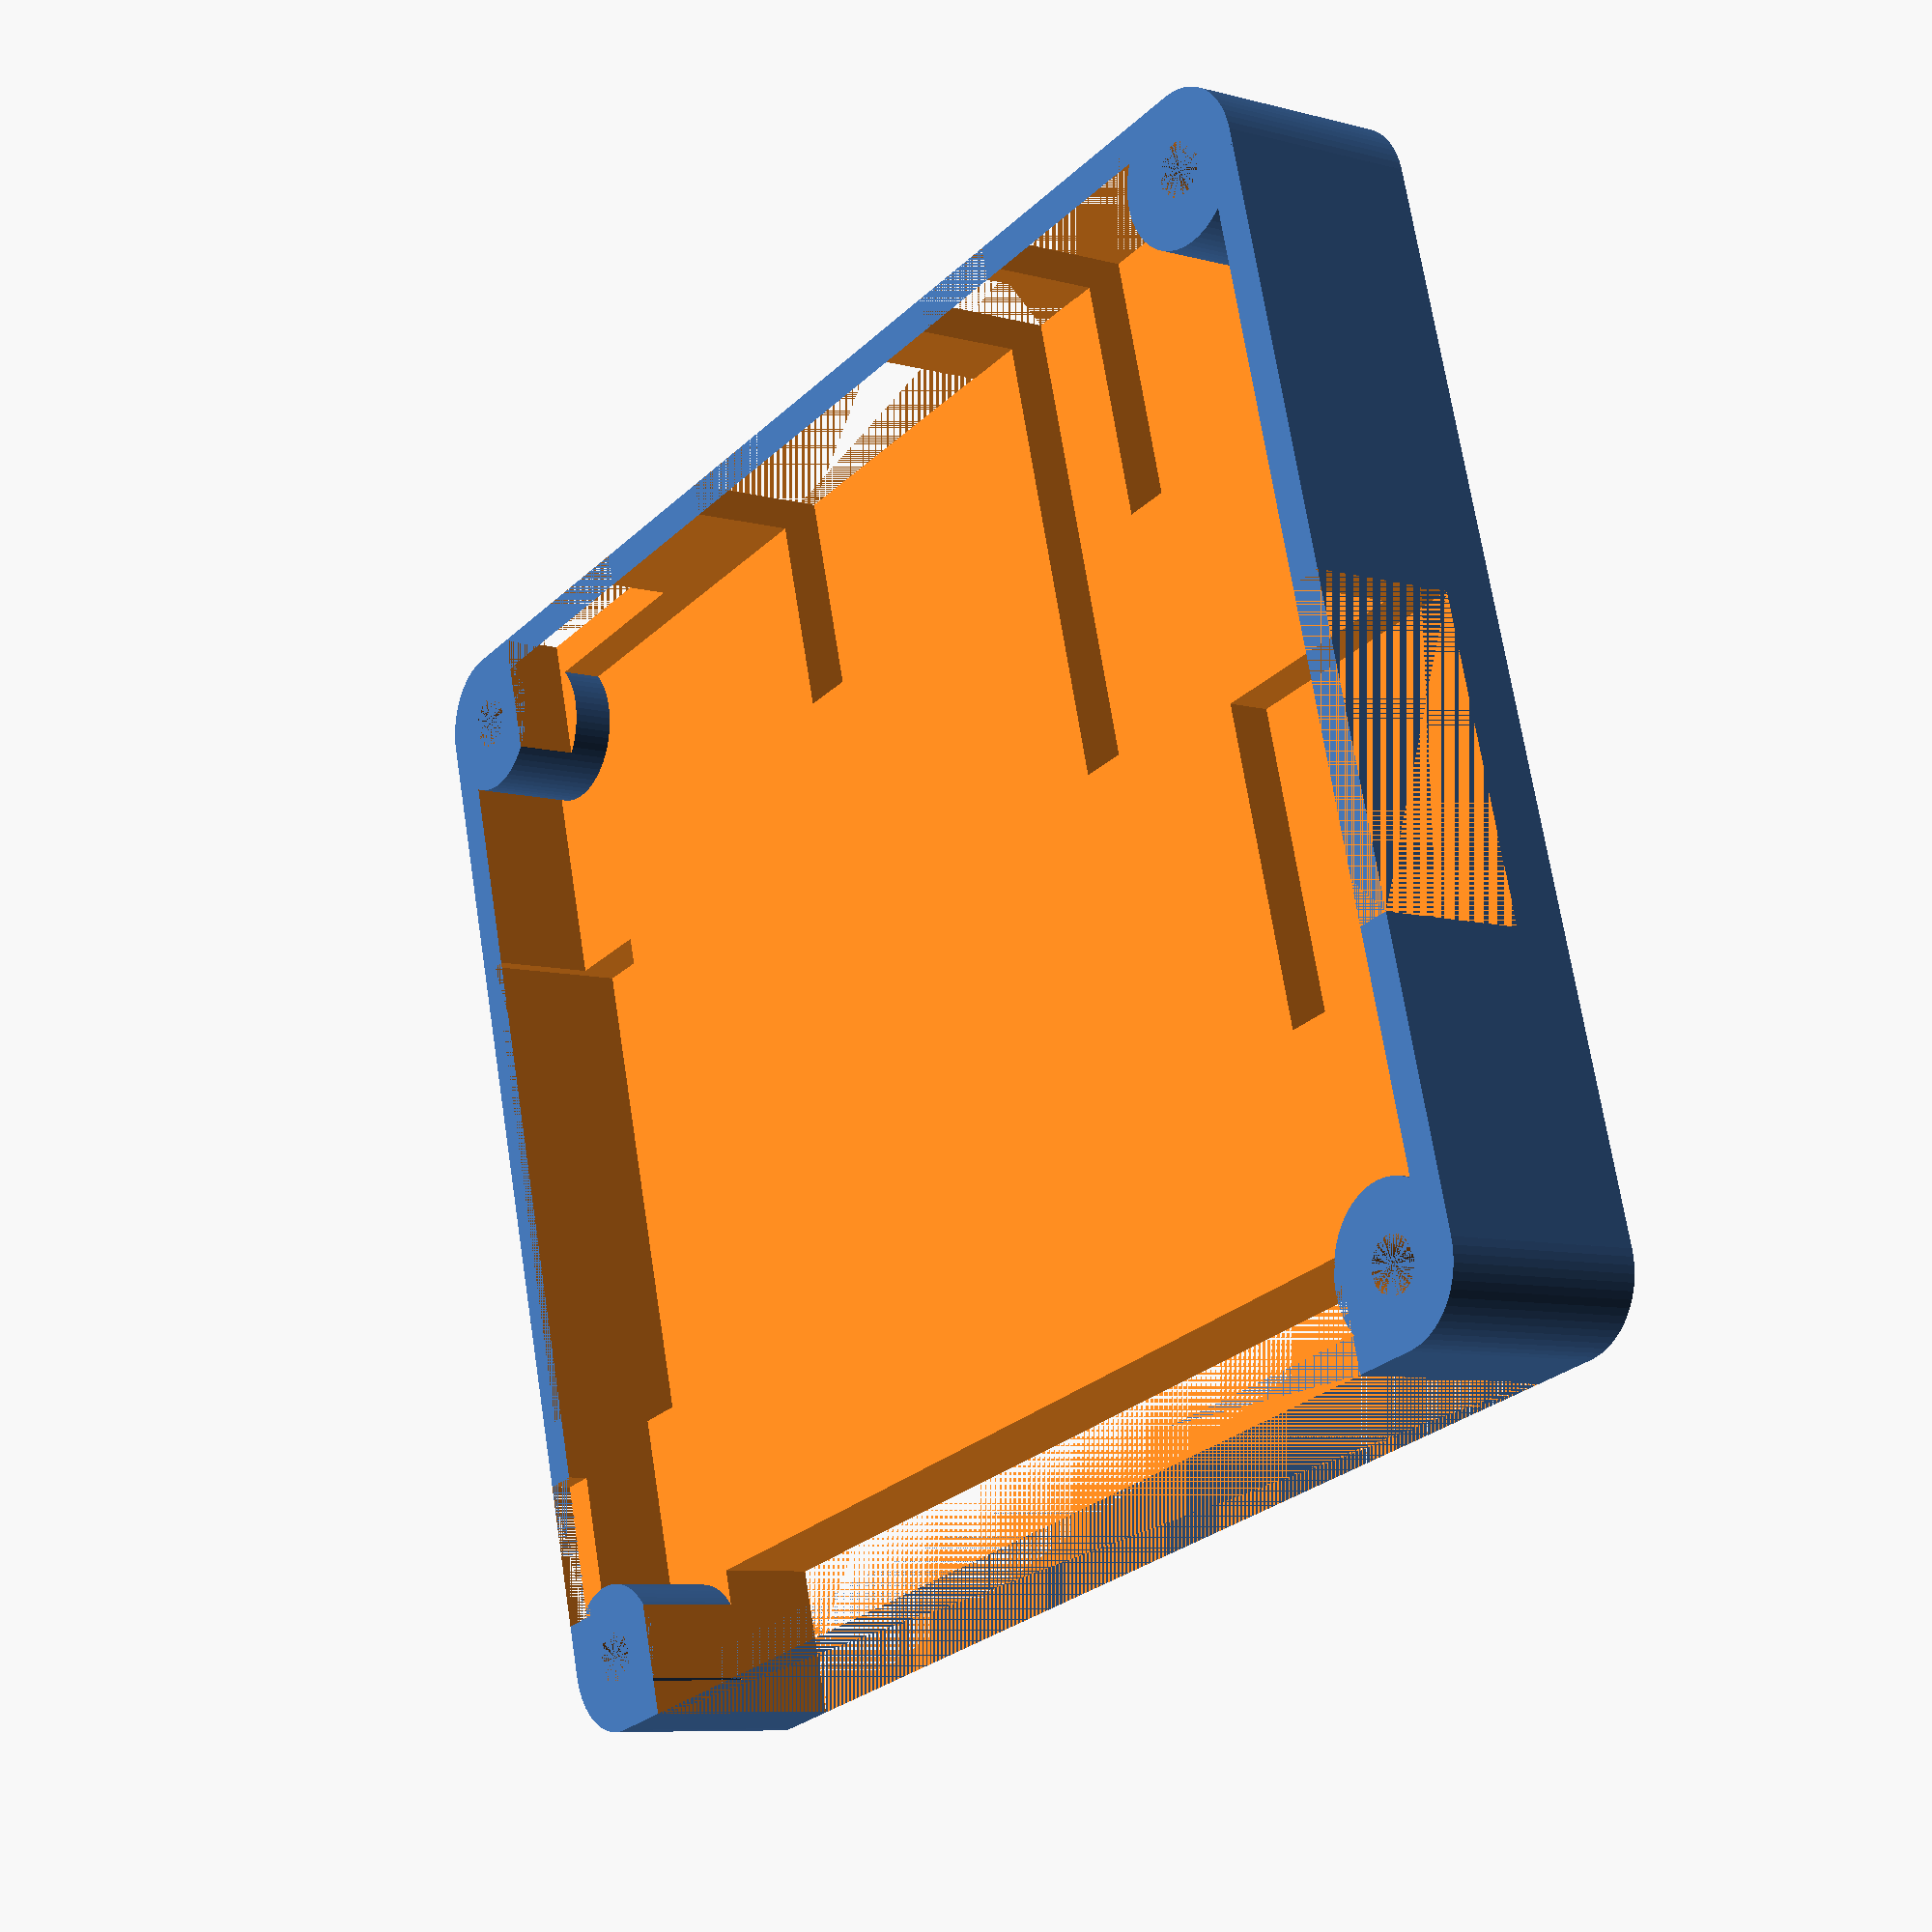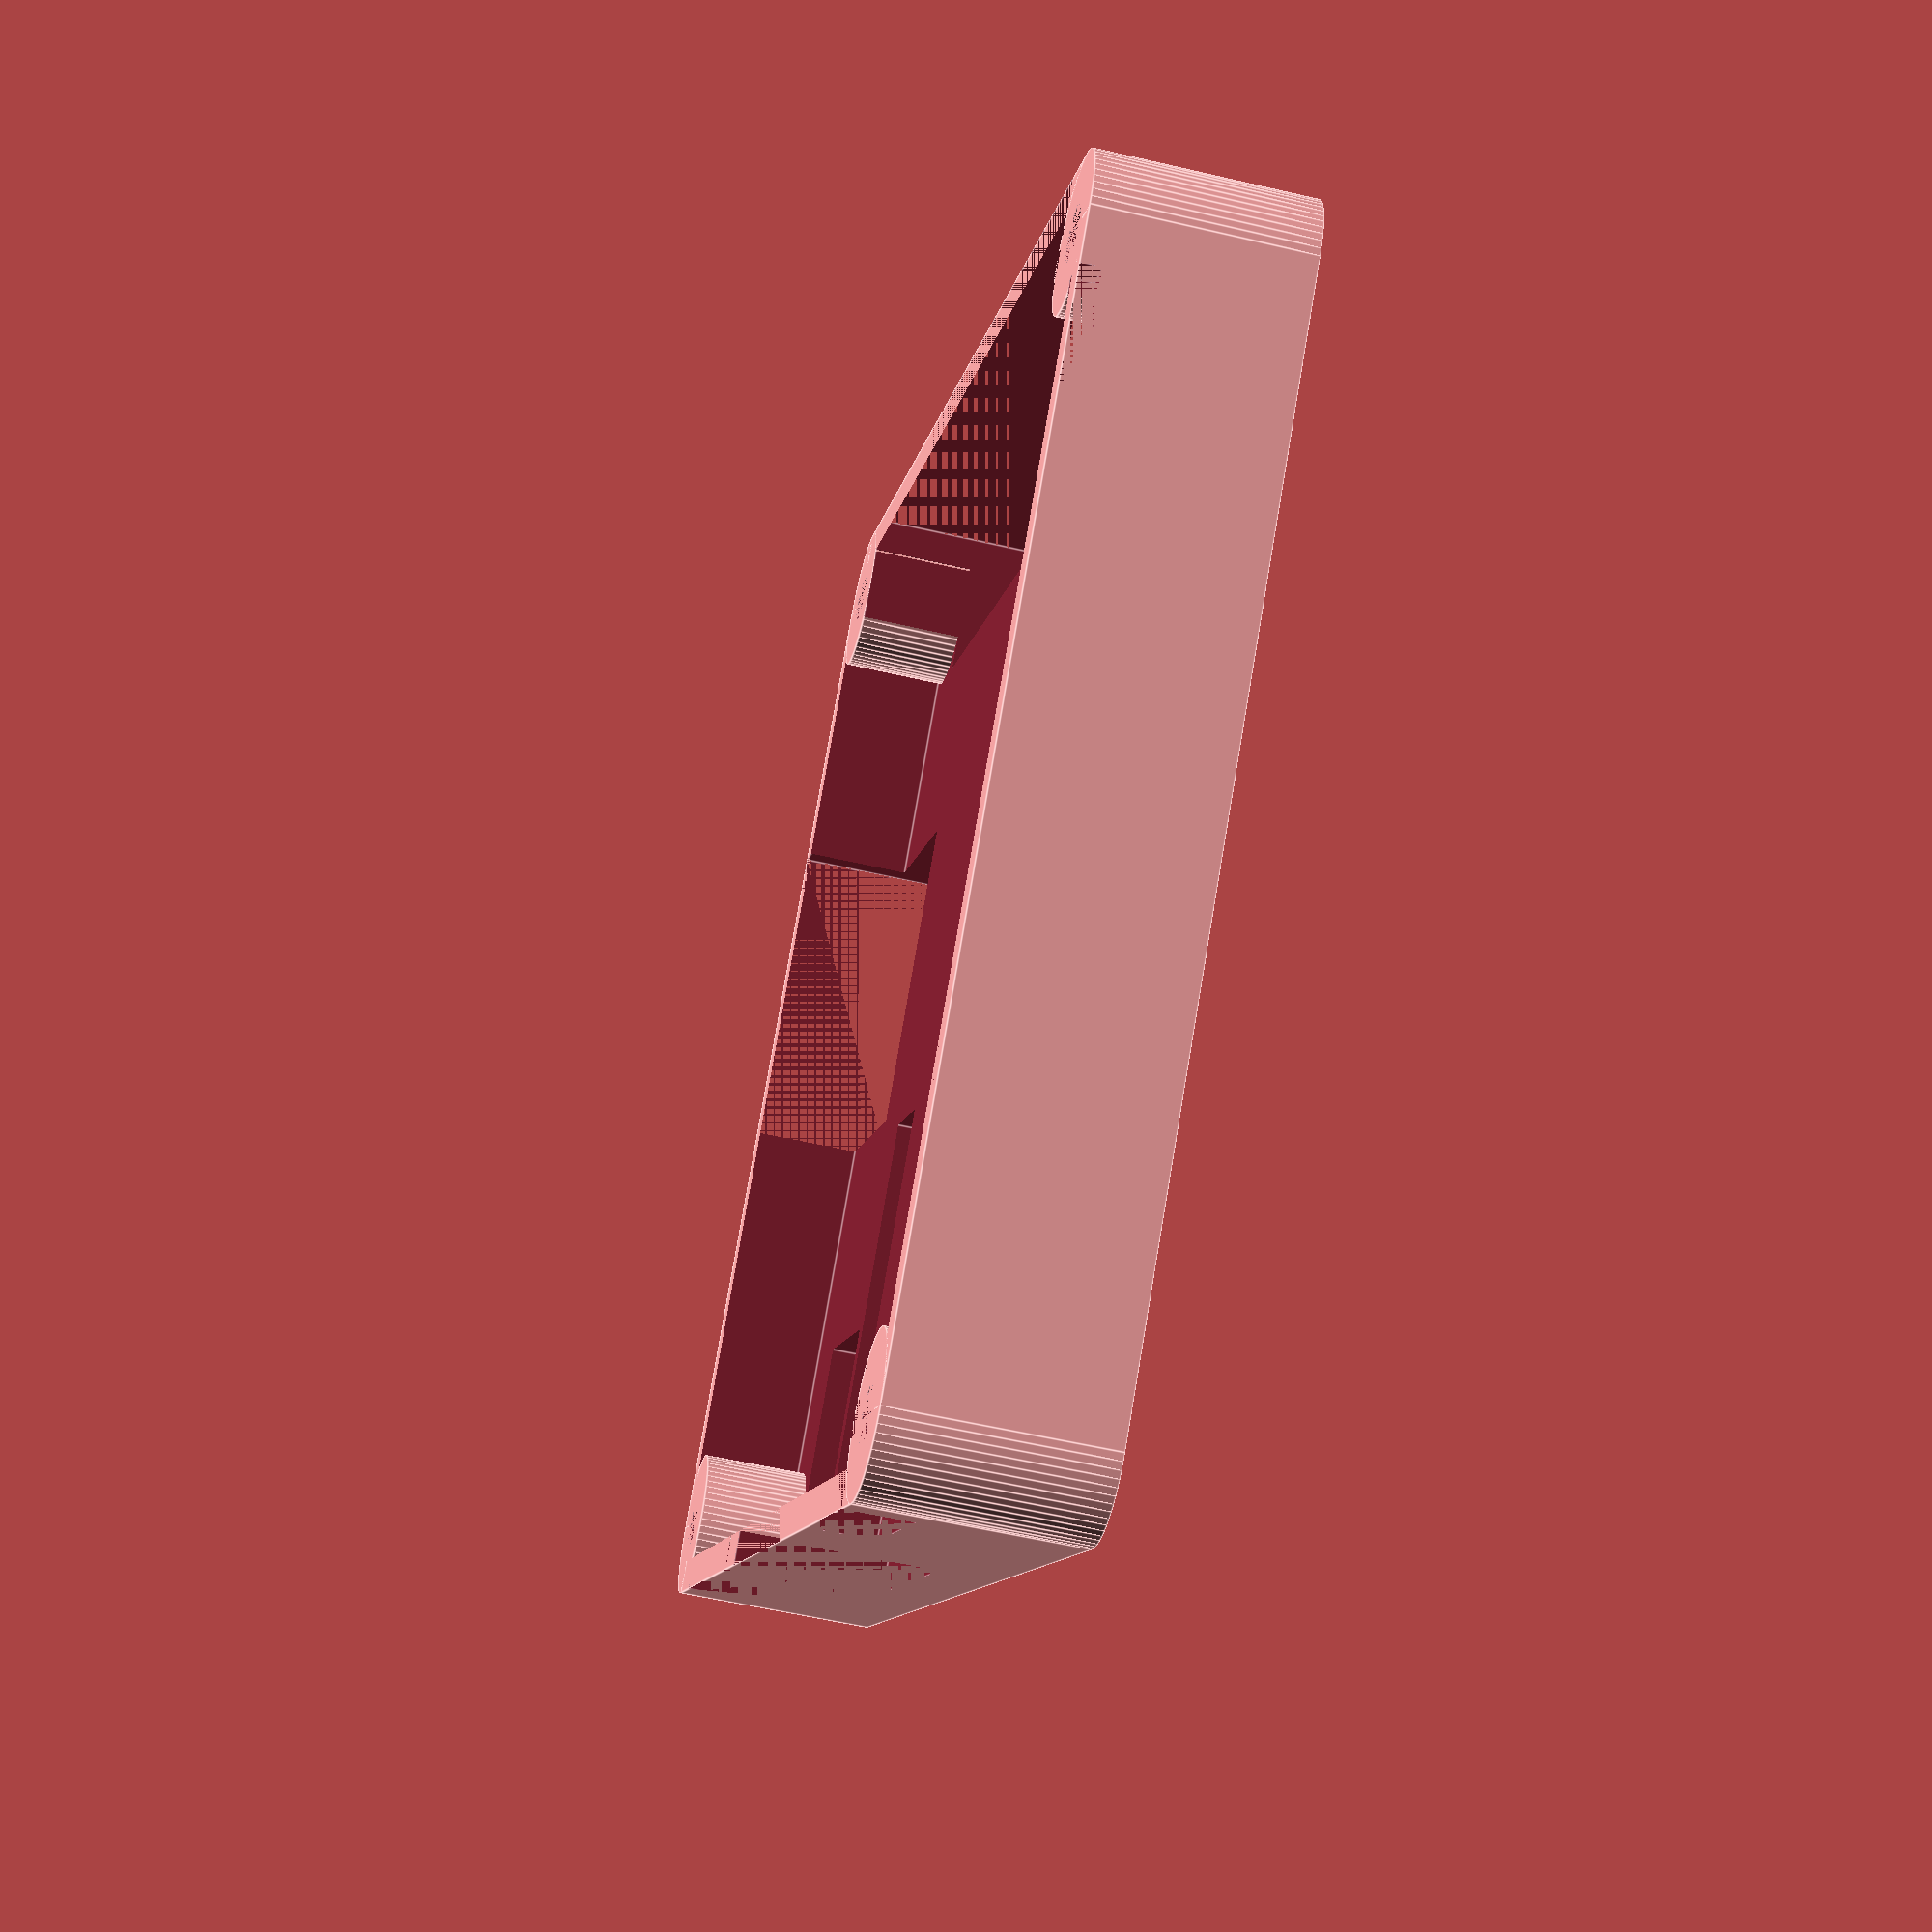
<openscad>
thickness=1.6;
radius=3.5;
drill=1.25;
height=49;
width=58;
depth=thickness+8;
countersink = true;
$fn = 64; //number of faces on a circle

difference()
{
    union()
    {
        //create walls
        difference()
        {
            union()
            {
            translate([-radius,0,0])
                cube([width+2*radius,height,depth]);
            translate([0,-radius,0])
                cube([width,height+2*radius,depth]);
            }
            translate([-radius+thickness,-radius+thickness,thickness+3])	//3mm filler on "top"
                cube([width+2*(radius-thickness),height+2*(radius-thickness),depth]);
        }
        
        //add the mounting brackets
        cylinder(depth,radius,radius);
        translate([0,height,0])
            cylinder(depth,radius,radius);
        translate([width,height,0])
            cylinder(depth,radius,radius);
        translate([width,0,0])
            cylinder(depth,radius,radius);
    }

    //drill holes
    cylinder(depth,drill,drill);
    translate([0,height,0])
        cylinder(depth,drill,drill);
    translate([width,height,0])
        cylinder(depth,drill,drill);
    translate([width,0,0])
        cylinder(depth,drill,drill);
    
    //countersink
    if(countersink==true)
    {
        cylinder(drill,drill*2,drill);
        translate([0,height,0])
            cylinder(drill,drill*2,drill);
        translate([width,height,0])
            cylinder(drill,drill*2,drill);
        translate([width,0,0])
            cylinder(drill,drill*2,drill);
    }    
    
    //add slot for usb port
    translate([-radius,24-radius,depth-7])
        cube([12,15,7]);
    
    //add slot for audio jack
    translate([7-radius,-radius,depth-7])
        cube([9,13,7]);
    
    //add slot for camera header
    translate([17-radius,-radius,depth-7])
        cube([5,23,7]);
    
    //add slot for hdmi
    translate([25-radius,-radius,depth-7])
        cube([16,11,7]);
    
    //add slot for usb power
    translate([49-radius,-radius,depth-3])
        cube([10,6,3]);
    
    //add slot for status leds
    translate([width+radius-2,43-radius,depth-1])
        cube([2,7,1]);
        
    //add slot for connector
    translate([6.5-radius,49-radius,0])
        cube([52,7,depth]);

	//add slot for display header
    translate([width+radius-6,-radius+16,depth-7])
        cube([5,24,7]);
    
}
</openscad>
<views>
elev=8.1 azim=164.9 roll=53.5 proj=p view=solid
elev=236.2 azim=224.6 roll=103.8 proj=p view=edges
</views>
